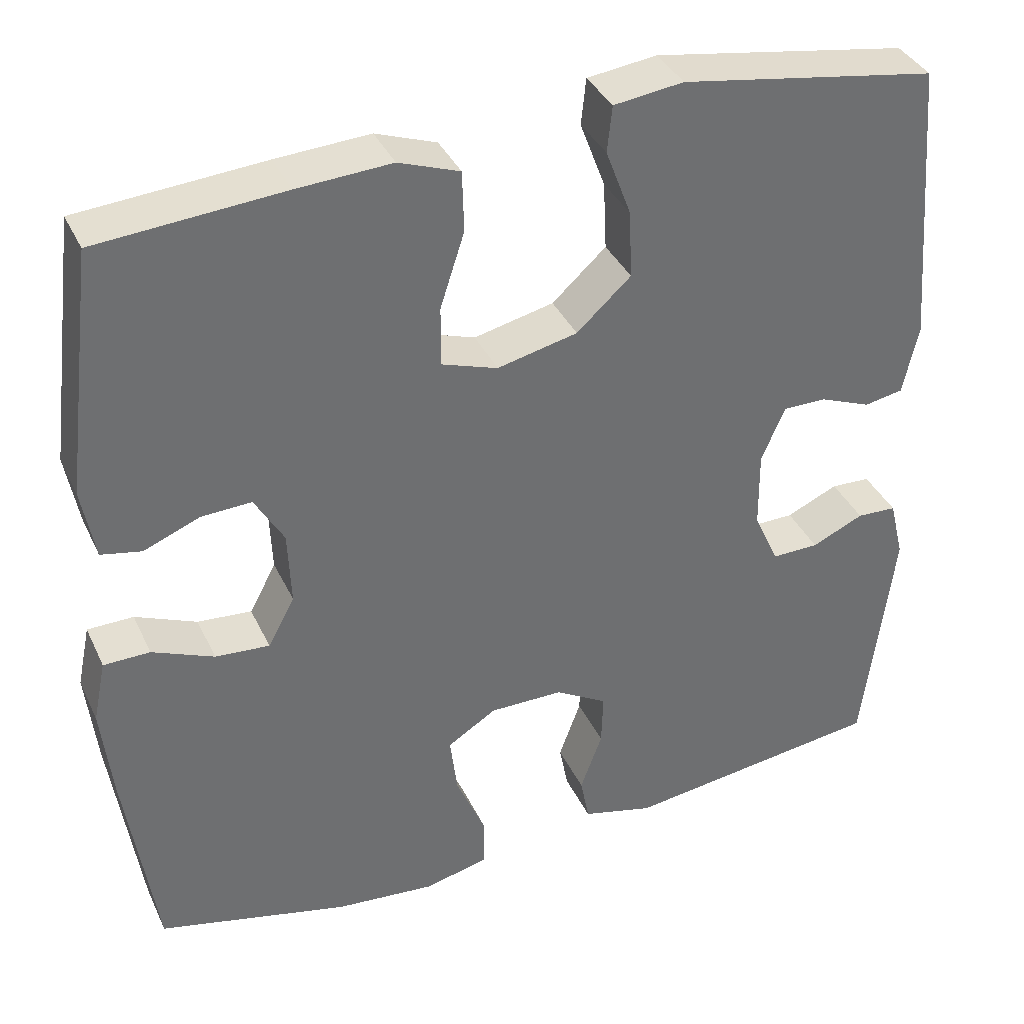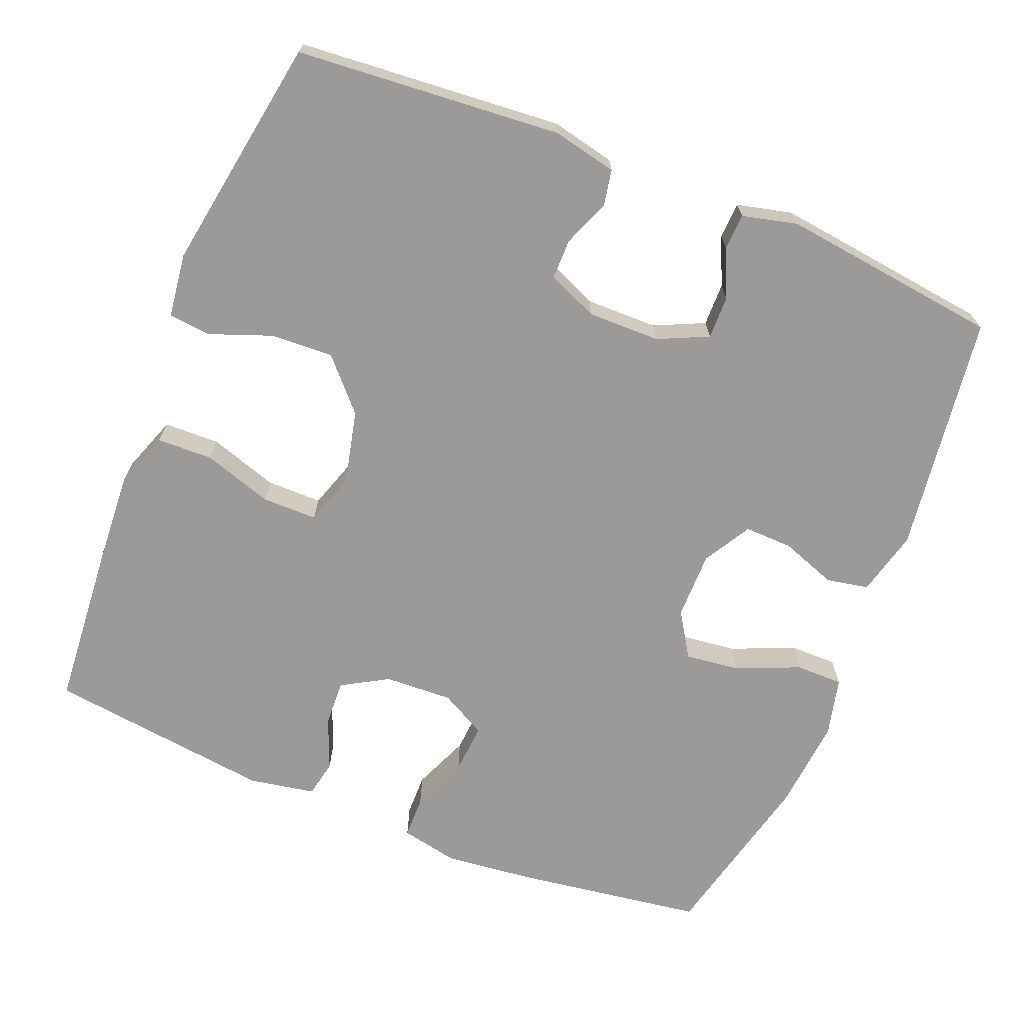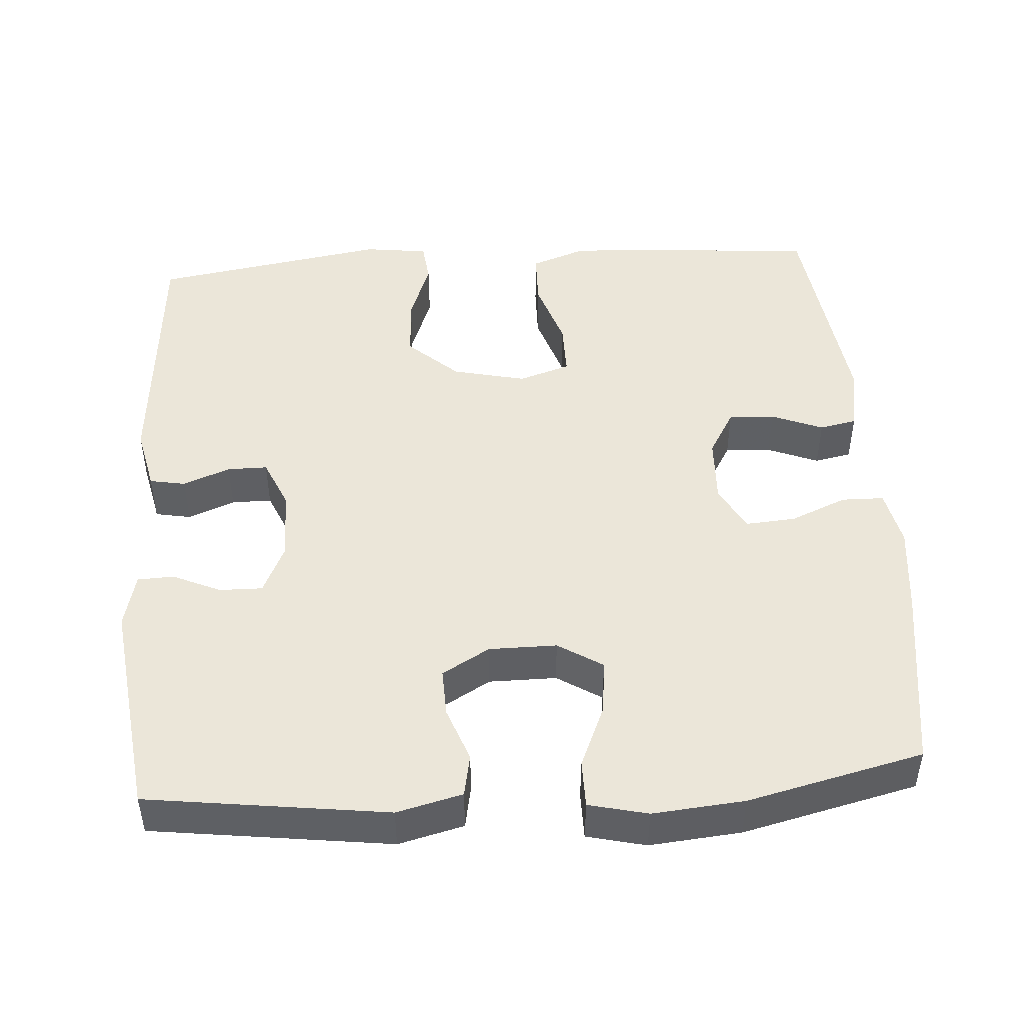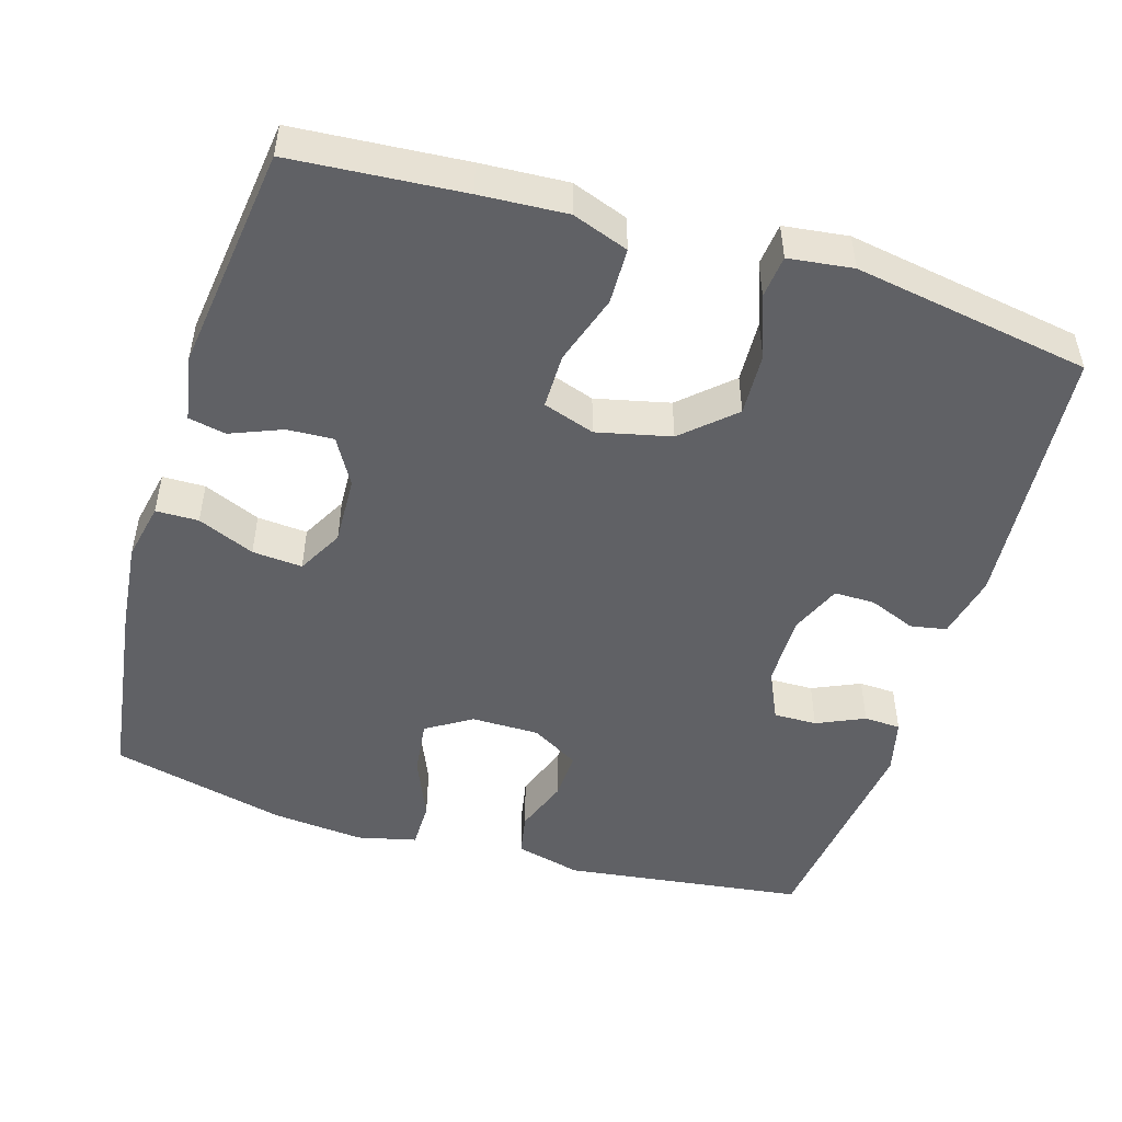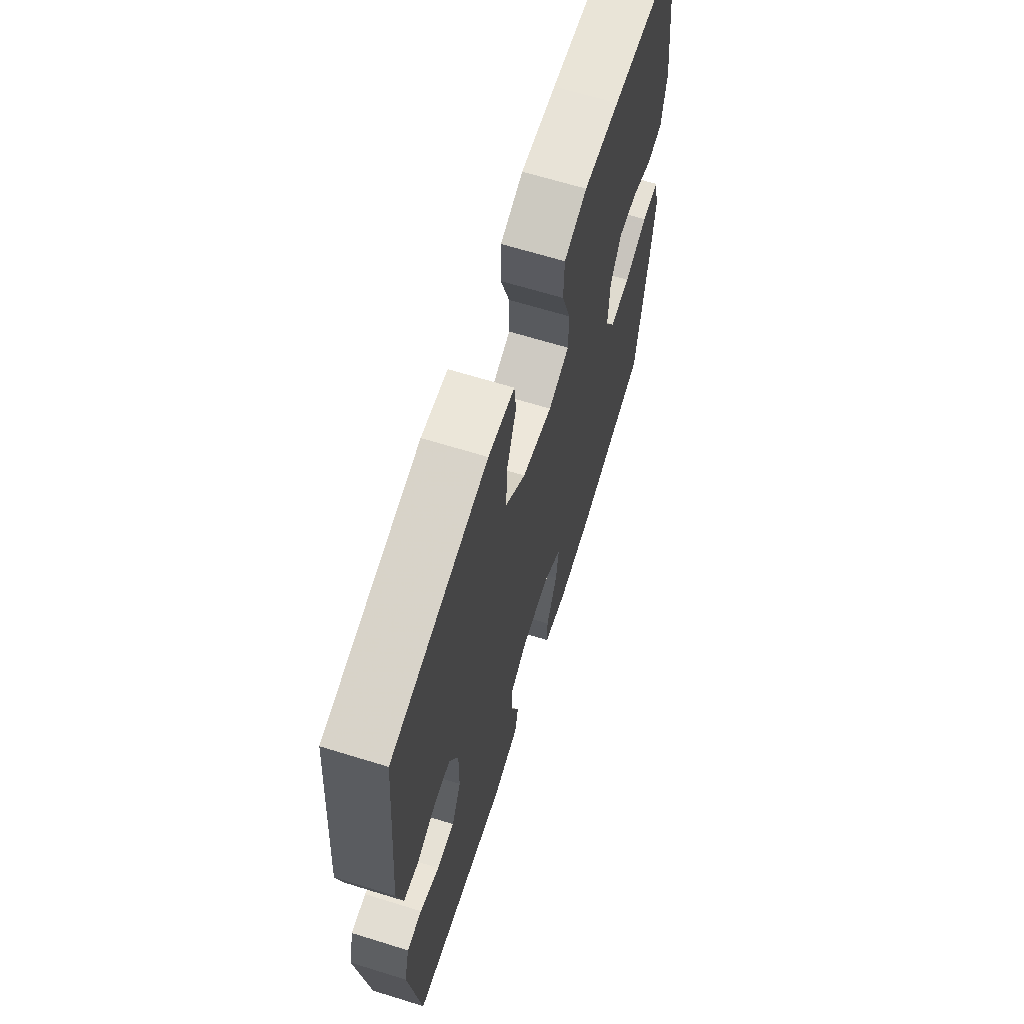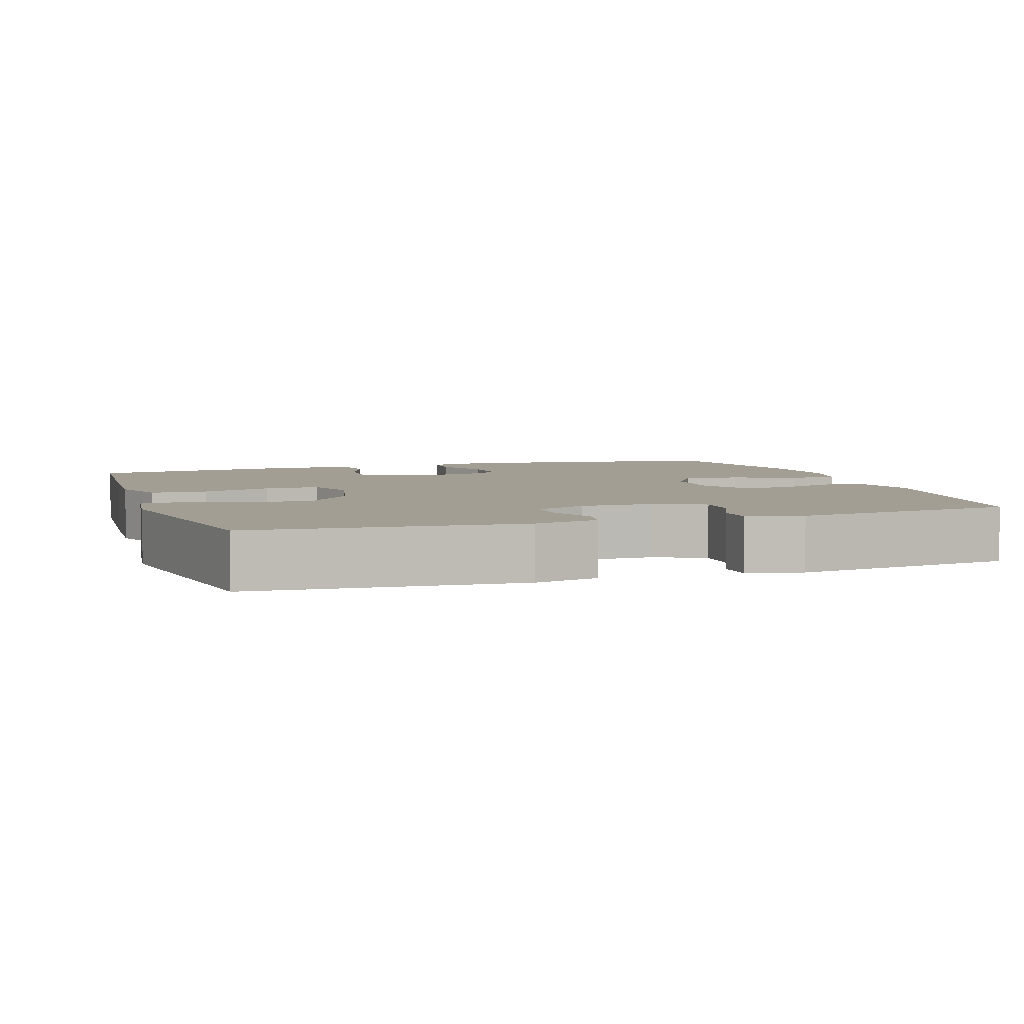
<metadata>
{"format":"obj","ext":"obj","renderer":"f3d","projection":"perspective","resolution":1024,"background":"white","views":[{"elev":37.0,"azim":-22.9,"up":"+Z"},{"elev":-69.4,"azim":68.0,"up":"+Y"},{"elev":47.0,"azim":176.0,"up":"+Y"},{"elev":-49.5,"azim":-17.0,"up":"+Y"},{"elev":65.8,"azim":107.3,"up":"+Z"},{"elev":5.0,"azim":71.5,"up":"+Y"}]}
</metadata>
<code>
v 0.5 0.07 -0.5
v 0.178 0.07 -0.543
v 0.09 0.07 -0.521
v 0.079 0.07 -0.464
v 0.106 0.07 -0.39
v 0.108 0.07 -0.325
v 0.044 0.07 -0.288
v -0.047 0.07 -0.288
v -0.107 0.07 -0.326
v -0.098 0.07 -0.4
v -0.062 0.07 -0.484
v -0.062 0.07 -0.548
v -0.141 0.07 -0.567
v -0.264 0.07 -0.556
v -0.5 0.07 -0.5
v -0.537 0.07 -0.246
v -0.55 0.07 -0.127
v -0.534 0.07 -0.05
v -0.477 0.07 -0.049
v -0.401 0.07 -0.081
v -0.334 0.07 -0.086
v -0.301 0.07 -0.025
v -0.305 0.07 0.067
v -0.341 0.07 0.129
v -0.403 0.07 0.126
v -0.472 0.07 0.098
v -0.522 0.07 0.108
v -0.538 0.07 0.197
v -0.5 0.07 0.5
v -0.271 0.07 0.518
v -0.155 0.07 0.525
v -0.08 0.07 0.498
v -0.078 0.07 0.423
v -0.108 0.07 0.33
v -0.108 0.07 0.256
v -0.039 0.07 0.233
v 0.06 0.07 0.256
v 0.127 0.07 0.317
v 0.123 0.07 0.401
v 0.092 0.07 0.484
v 0.098 0.07 0.541
v 0.184 0.07 0.552
v 0.5 0.07 0.5
v 0.529 0.07 0.143
v 0.51 0.07 0.057
v 0.462 0.07 0.048
v 0.399 0.07 0.073
v 0.345 0.07 0.073
v 0.316 0.07 0.005
v 0.317 0.07 -0.092
v 0.348 0.07 -0.159
v 0.406 0.07 -0.158
v 0.47 0.07 -0.129
v 0.519 0.07 -0.131
v 0.537 0.07 -0.205
v 0.5 0 -0.5
v 0.178 0 -0.543
v 0.09 0 -0.521
v 0.079 0 -0.464
v 0.106 0 -0.39
v 0.108 0 -0.325
v 0.044 0 -0.288
v -0.047 0 -0.288
v -0.107 0 -0.326
v -0.098 0 -0.4
v -0.062 0 -0.484
v -0.062 0 -0.548
v -0.141 0 -0.567
v -0.264 0 -0.556
v -0.5 0 -0.5
v -0.537 0 -0.246
v -0.55 0 -0.127
v -0.534 0 -0.05
v -0.477 0 -0.049
v -0.401 0 -0.081
v -0.334 0 -0.086
v -0.301 0 -0.025
v -0.305 0 0.067
v -0.341 0 0.129
v -0.403 0 0.126
v -0.472 0 0.098
v -0.522 0 0.108
v -0.538 0 0.197
v -0.5 0 0.5
v -0.271 0 0.518
v -0.155 0 0.525
v -0.08 0 0.498
v -0.078 0 0.423
v -0.108 0 0.33
v -0.108 0 0.256
v -0.039 0 0.233
v 0.06 0 0.256
v 0.127 0 0.317
v 0.123 0 0.401
v 0.092 0 0.484
v 0.098 0 0.541
v 0.184 0 0.552
v 0.5 0 0.5
v 0.529 0 0.143
v 0.51 0 0.057
v 0.462 0 0.048
v 0.399 0 0.073
v 0.345 0 0.073
v 0.316 0 0.005
v 0.317 0 -0.092
v 0.348 0 -0.159
v 0.406 0 -0.158
v 0.47 0 -0.129
v 0.519 0 -0.131
v 0.537 0 -0.205
f 52 53 54 55
f 51 52 55 1
f 50 51 1 2
f 49 50 2 3
f 48 49 3 4
f 44 45 46 47
f 44 47 48
f 43 44 48
f 39 40 41 42
f 38 39 42 43
f 37 38 43 48
f 31 32 33 34
f 31 34 35
f 30 31 35
f 29 30 35
f 28 29 35
f 25 26 27 28
f 24 25 28 35
f 23 24 35 36
f 17 18 19 20
f 17 20 21
f 16 17 21
f 15 16 21
f 14 15 21 22
f 10 11 12 13
f 9 10 13 14
f 48 4 5
f 48 5 6
f 37 48 6 7
f 36 37 7 8
f 23 36 8 9
f 9 14 22 23
f 110 109 108 107
f 56 110 107 106
f 57 56 106 105
f 58 57 105 104
f 59 58 104 103
f 102 101 100 99
f 103 102 99
f 103 99 98
f 97 96 95 94
f 98 97 94 93
f 103 98 93 92
f 89 88 87 86
f 90 89 86
f 90 86 85
f 90 85 84
f 90 84 83
f 83 82 81 80
f 90 83 80 79
f 91 90 79 78
f 75 74 73 72
f 76 75 72
f 76 72 71
f 76 71 70
f 77 76 70 69
f 68 67 66 65
f 69 68 65 64
f 60 59 103
f 61 60 103
f 62 61 103 92
f 63 62 92 91
f 64 63 91 78
f 78 77 69 64
f 1 56 57 2
f 2 57 58 3
f 3 58 59 4
f 4 59 60 5
f 5 60 61 6
f 6 61 62 7
f 7 62 63 8
f 8 63 64 9
f 9 64 65 10
f 10 65 66 11
f 11 66 67 12
f 12 67 68 13
f 13 68 69 14
f 14 69 70 15
f 15 70 71 16
f 16 71 72 17
f 17 72 73 18
f 18 73 74 19
f 19 74 75 20
f 20 75 76 21
f 21 76 77 22
f 22 77 78 23
f 23 78 79 24
f 24 79 80 25
f 25 80 81 26
f 26 81 82 27
f 27 82 83 28
f 28 83 84 29
f 29 84 85 30
f 30 85 86 31
f 31 86 87 32
f 32 87 88 33
f 33 88 89 34
f 34 89 90 35
f 35 90 91 36
f 36 91 92 37
f 37 92 93 38
f 38 93 94 39
f 39 94 95 40
f 40 95 96 41
f 41 96 97 42
f 42 97 98 43
f 43 98 99 44
f 44 99 100 45
f 45 100 101 46
f 46 101 102 47
f 47 102 103 48
f 48 103 104 49
f 49 104 105 50
f 50 105 106 51
f 51 106 107 52
f 52 107 108 53
f 53 108 109 54
f 54 109 110 55
f 55 110 56 1

</code>
